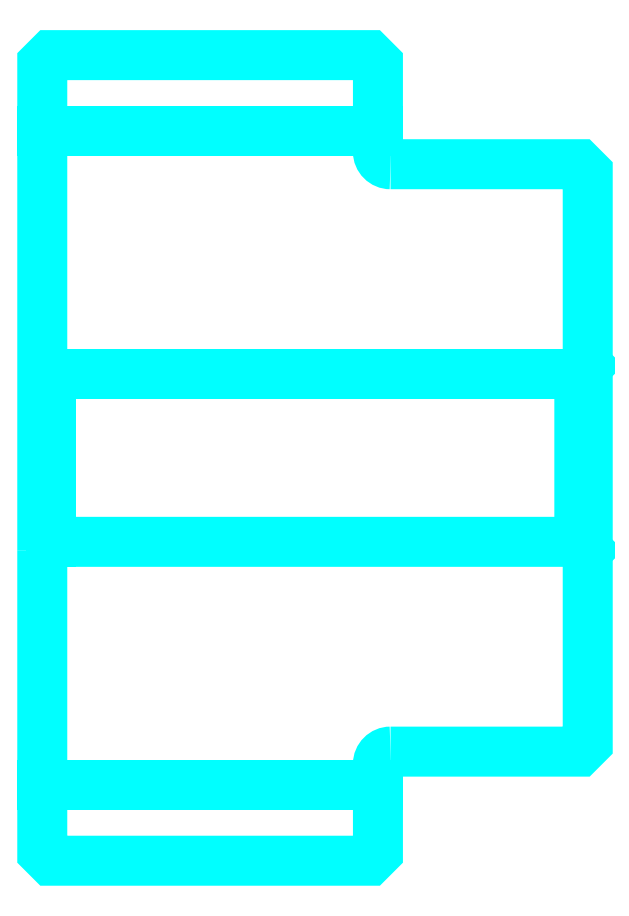
<metadata>
{"format":"dxf","ext":"dxf","renderer":"ezdxf+matplotlib","layout":"modelspace","background":"white","min_lineweight":24,"dpi":150}
</metadata>
<code>
0
SECTION
2
ENTITIES
0
LINE
8
0
10
237.7
20
278.2
30
0
11
277.7
21
278.2
31
0
0
LINE
8
0
10
237.7
20
200.2
30
0
11
277.7
21
200.2
31
0
0
LINE
8
0
10
301.7
20
229.2
30
0
11
302.7
21
228.2
31
0
0
LINE
8
0
10
301.7
20
249.2
30
0
11
302.7
21
250.2
31
0
0
LINE
8
0
10
238.7
20
249.2
30
0
11
238.7
21
229.2
31
0
0
POLYLINE
8
0
66
1
10
0
20
0
30
0
70
2
0
VERTEX
8
0
10
237.7
20
228.2
30
0
70
0
0
VERTEX
8
0
10
238.7
20
229.2
30
0
70
0
0
VERTEX
8
0
10
301.7
20
229.2
30
0
70
0
0
VERTEX
8
0
10
301.7
20
249.2
30
0
70
0
0
VERTEX
8
0
10
238.7
20
249.2
30
0
70
0
0
VERTEX
8
0
10
237.7
20
250.2
30
0
70
0
0
SEQEND
8
0
0
ARC
8
0
10
279.2
20
275.7
30
0
40
1.5
50
180
51
270
0
ARC
8
0
10
279.2
20
202.7
30
0
40
1.5
50
90
51
180
0
POLYLINE
8
0
66
1
10
0
20
0
30
0
70
2
0
VERTEX
8
0
10
237.7
20
228.2
30
0
70
0
0
VERTEX
8
0
10
237.7
20
192.2
30
0
70
0
0
VERTEX
8
0
10
238.7
20
191.2
30
0
70
0
0
VERTEX
8
0
10
276.7
20
191.2
30
0
70
0
0
VERTEX
8
0
10
277.7
20
192.2
30
0
70
0
0
VERTEX
8
0
10
277.7
20
202.7
30
0
70
0
0
SEQEND
8
0
0
POLYLINE
8
0
66
1
10
0
20
0
30
0
70
2
0
VERTEX
8
0
10
279.2
20
204.2
30
0
70
0
0
VERTEX
8
0
10
301.7
20
204.2
30
0
70
0
0
VERTEX
8
0
10
302.7
20
205.2
30
0
70
0
0
VERTEX
8
0
10
302.7
20
273.2
30
0
70
0
0
VERTEX
8
0
10
301.7
20
274.2
30
0
70
0
0
VERTEX
8
0
10
279.2
20
274.2
30
0
70
0
0
SEQEND
8
0
0
POLYLINE
8
0
66
1
10
0
20
0
30
0
70
2
0
VERTEX
8
0
10
277.7
20
275.7
30
0
70
0
0
VERTEX
8
0
10
277.7
20
286.2
30
0
70
0
0
VERTEX
8
0
10
276.7
20
287.2
30
0
70
0
0
VERTEX
8
0
10
238.7
20
287.2
30
0
70
0
0
VERTEX
8
0
10
237.7
20
286.2
30
0
70
0
0
VERTEX
8
0
10
237.7
20
228.2
30
0
70
0
0
SEQEND
8
0
0
ENDSEC
0
EOF

</code>
